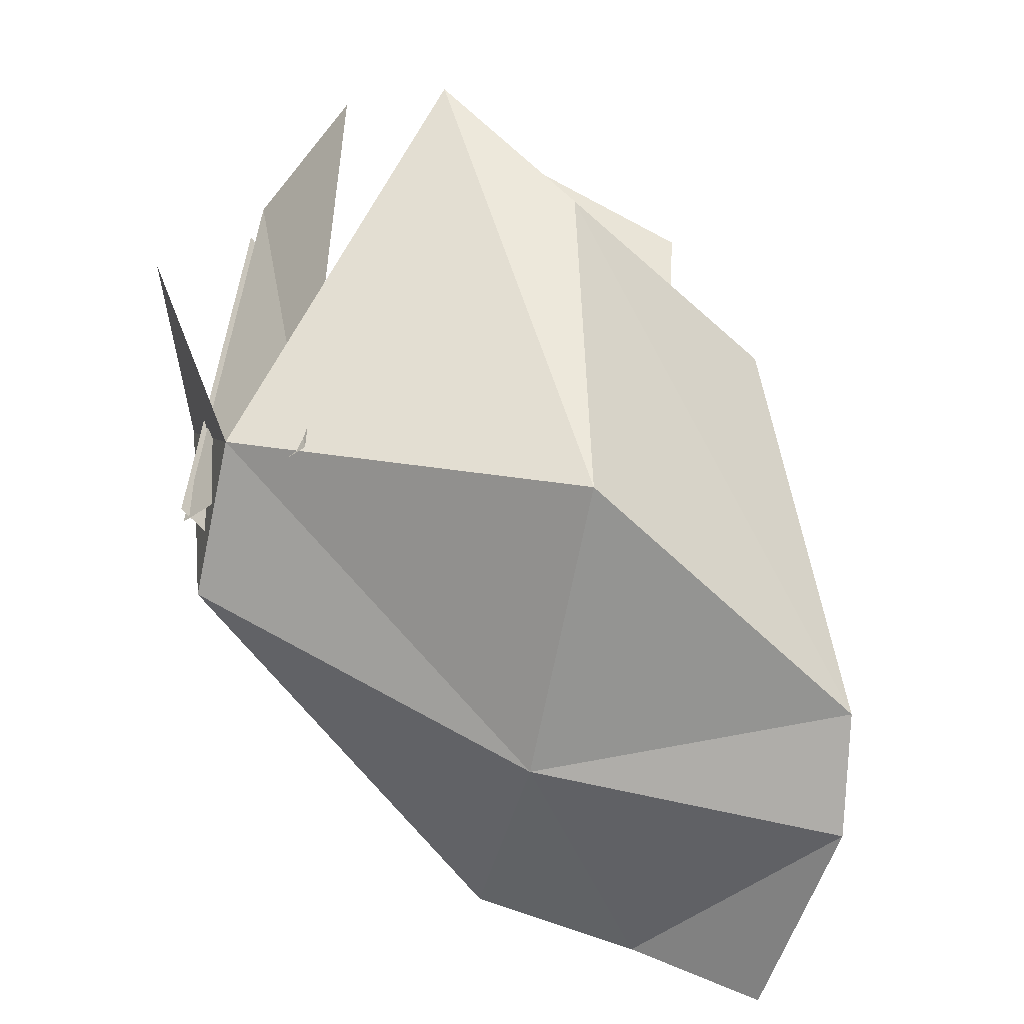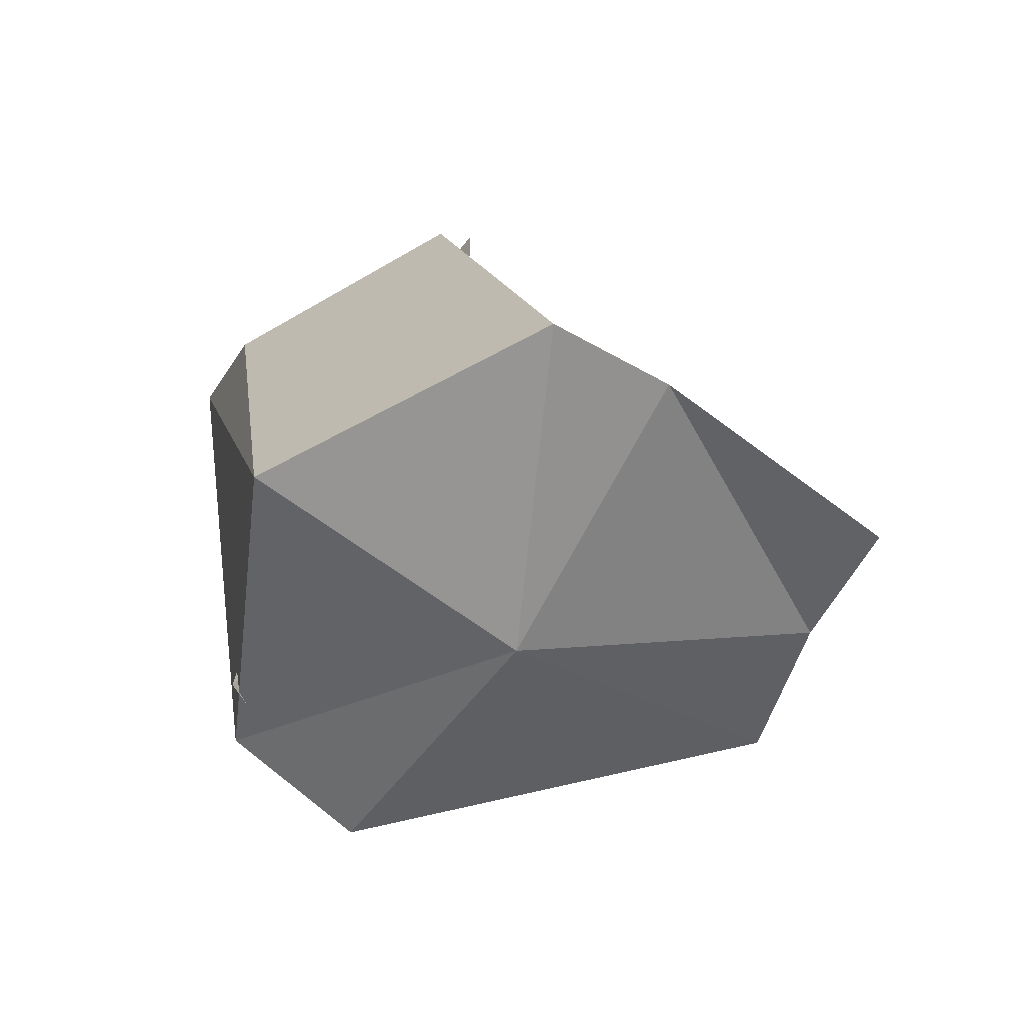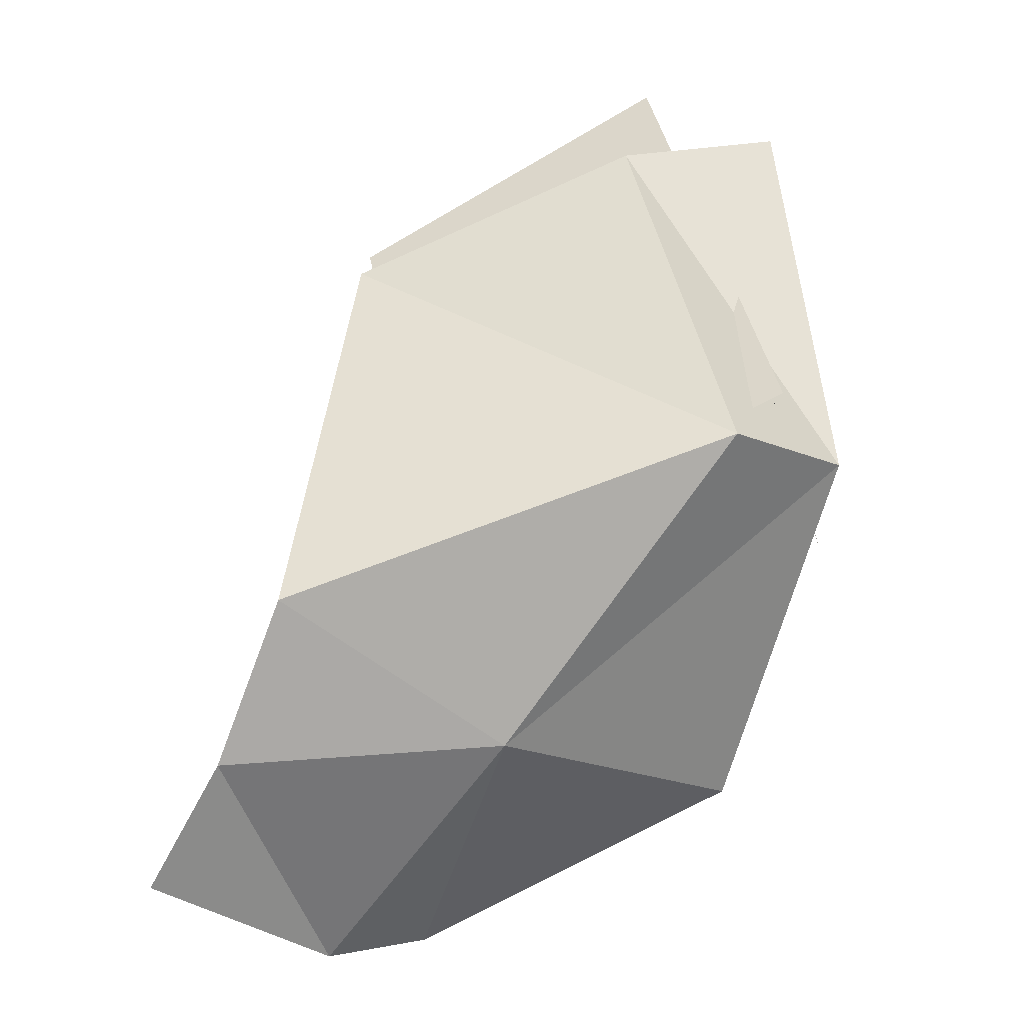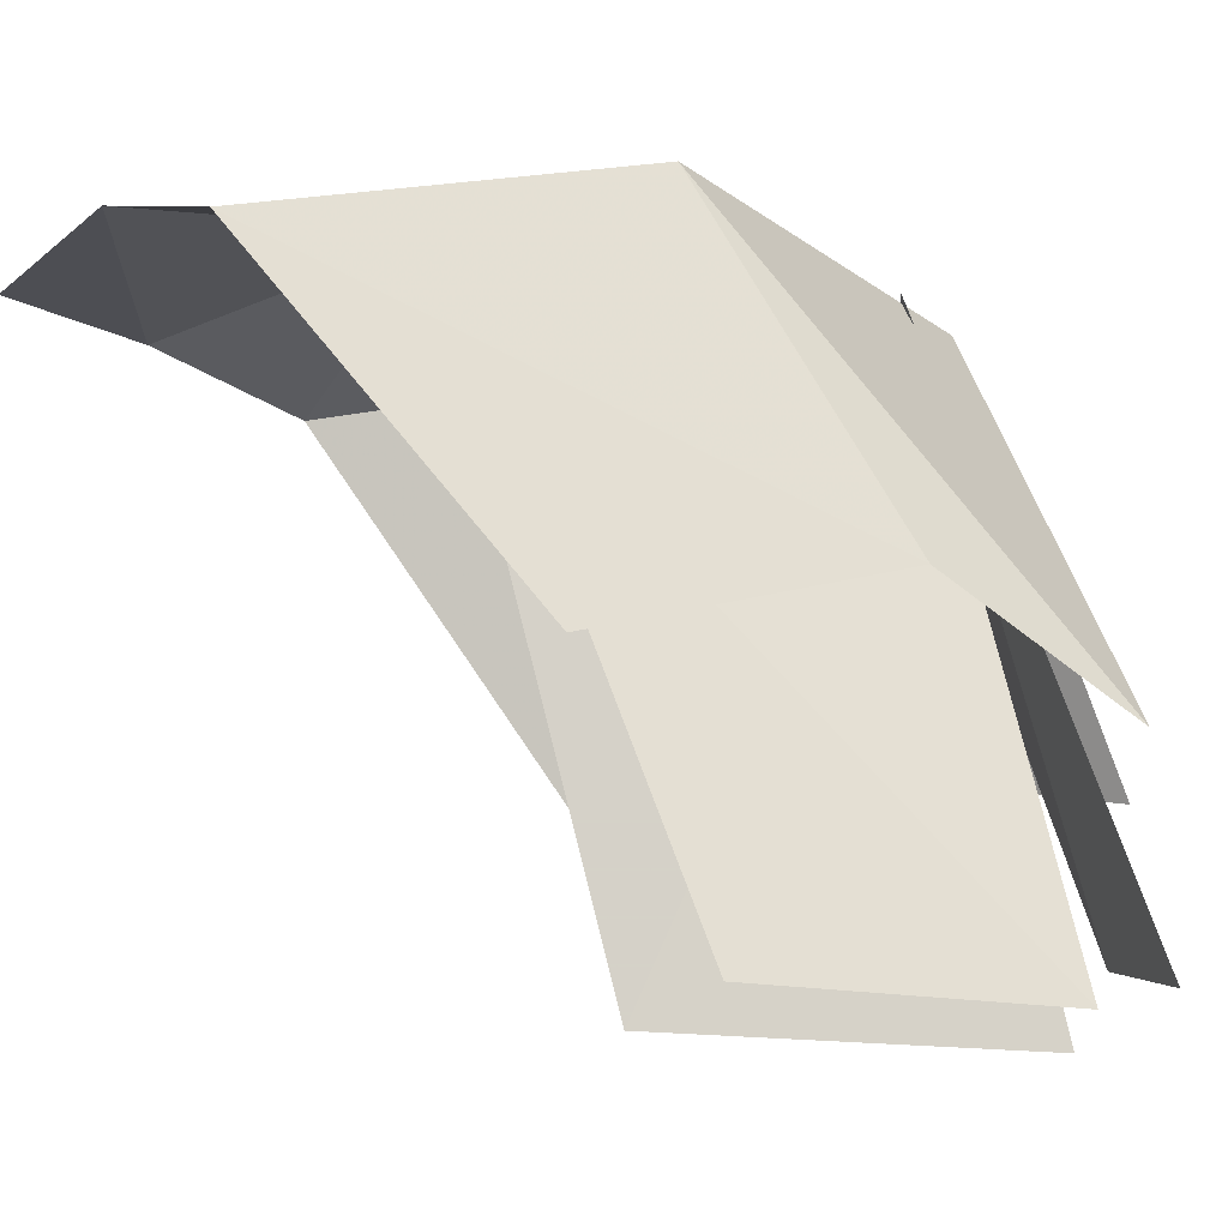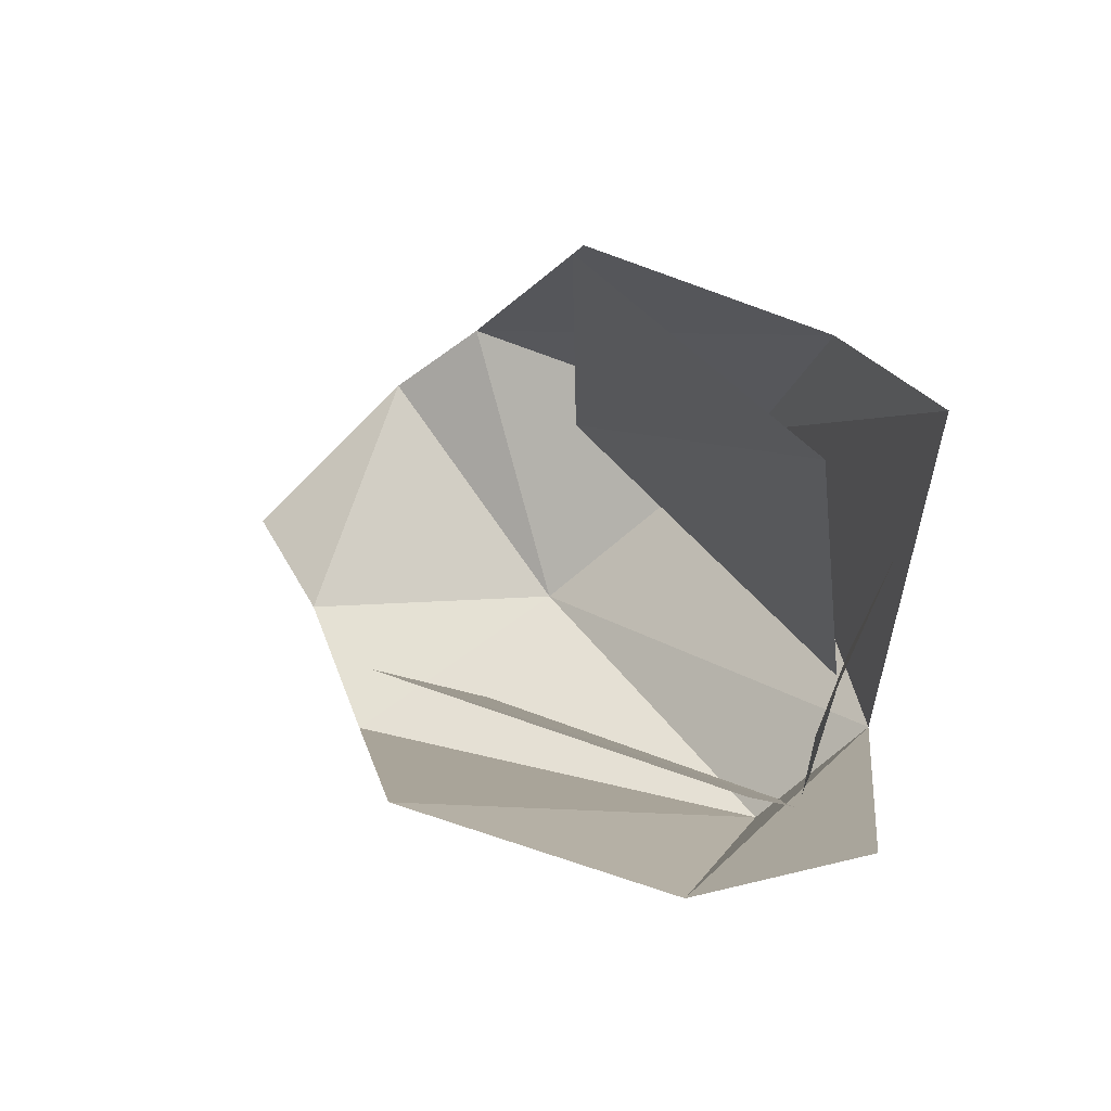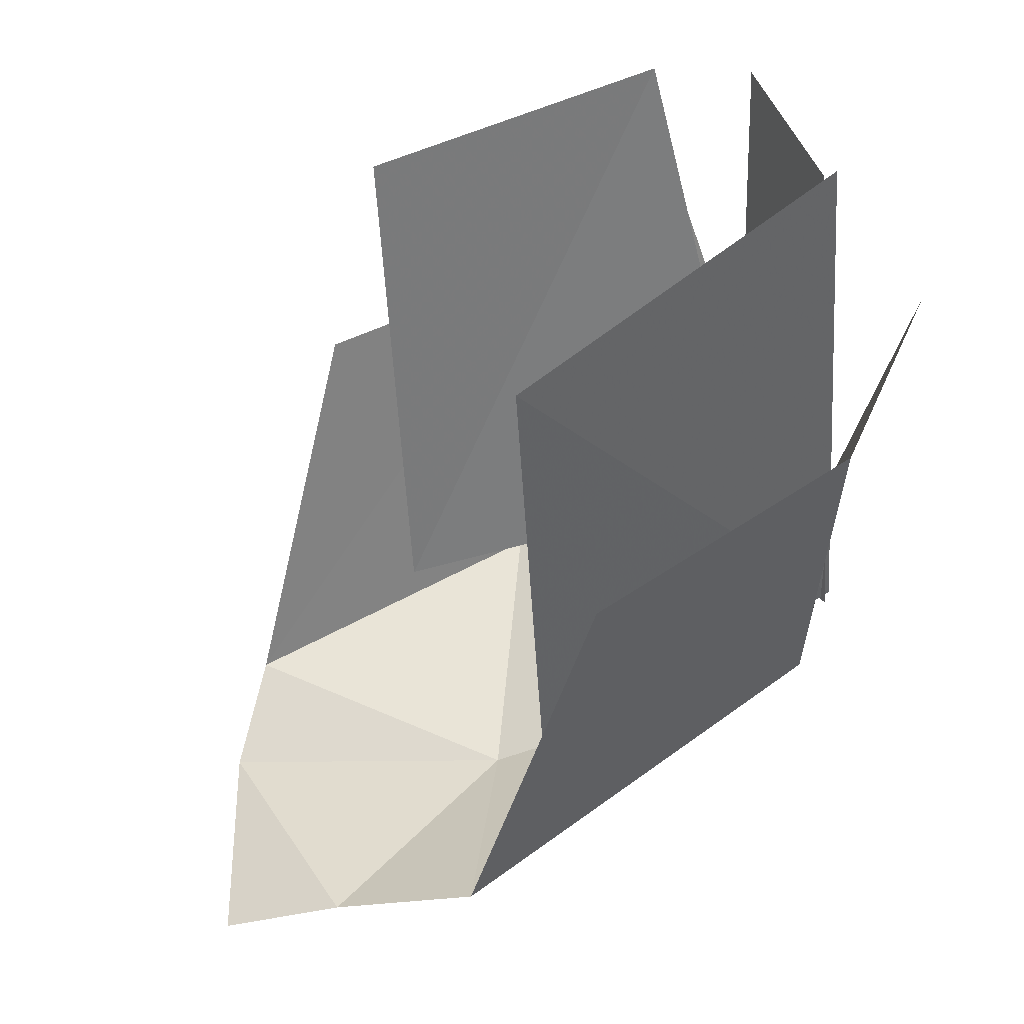
<metadata>
{"format":"obj","ext":"obj","renderer":"f3d","projection":"perspective","resolution":1024,"background":"white","views":[{"elev":-44.6,"azim":-46.7,"up":"+Y"},{"elev":-65.8,"azim":28.2,"up":"+Y"},{"elev":-53.4,"azim":-161.5,"up":"+Y"},{"elev":73.0,"azim":157.9,"up":"+Z"},{"elev":79.9,"azim":-161.2,"up":"+Y"},{"elev":34.3,"azim":150.7,"up":"+Y"}]}
</metadata>
<code>
v -0.007812 -0.6719 -0.1016
v 0.25 -0.5781 -0.1172
v 0.25 -0.5781 0.1016
v -0.007812 -0.6719 0.08594
v -0.125 -0.7891 0.07031
v -0.125 -0.7891 -0.1016
v -0.2656 -0.6641 -0.1016
v -0.08594 -0.5078 -0.1016
v 0.1484 -0.3828 -0.1172
v 0.5 -0.1953 -0.1016
v 0.5 -0.5 -0.1016
v 0.2656 -1.125 -0.08594
v 0.1172 -1.133 -0.08594
v 0.1172 -1.133 0.0625
v 0.5 -0.5 0.09375
v 0.1484 -0.3828 0.1016
v -0.08594 -0.5078 0.08594
v -0.2656 -0.6641 0.07031
v -0.5 -1.234 0.4453
v -0.5 -1.234 0.3281
v -0.25 -0.9453 0.0625
v -0.25 -0.9453 -0.1016
v -0.5 -1.234 -0.3672
v -0.5 -1.234 -0.4844
v -0.5 -1.117 -0.4844
v -0.5 -1.117 -0.3672
v -0.375 -0.8516 -0.1016
v -0.375 -0.8516 0.0625
v -0.4219 -0.2578 -0.08594
v -0.3281 -0.1719 -0.08594
v -0.3281 -0.1719 0.05469
v 0.5 -0.1953 0.09375
v -0.5 -1.25 -0.0625
v -0.5 -1.062 -0.0625
v -0.5 -1.25 0.0625
v -0.5 -1.062 0.0625
v -0.4219 -0.2578 0.05469
v 0.2656 -1.125 0.0625
v -0.5 -1.117 0.4453
v -0.5 -1.117 0.3281
v 0.5312 -1.578 0.7969
v 0.1719 -0.3594 0.8438
v -0.6094 -0.2266 0.7812
v -0.4844 -1.328 0.7109
v 0 -1.672 0.01562
v 0.75 -1.781 0.5703
v 0.7656 -1.781 -0.2656
v 1.062 -1.938 -0.01562
v -0.9531 0.2344 0.5469
v -1.109 -1 -0.1562
v -0.875 -1.219 -0.5156
v 0.4531 -1.578 -0.625
v -1.133 0.1875 -0.6328
v -0.7031 -0.1172 -0.8906
v 0.1719 -0.375 -0.8906
v -0.9844 -1.078 0.05469
v -0.8984 0.7266 0.007812
v -0.8594 0.5781 -0.4453
v -0.9844 -1.016 -0.4844
v -1.016 -1 -0.4609
v -0.7422 0.7109 -0.6562
v 0.2812 0.2422 -0.6094
v 0.0625 -1.344 -0.4141
v 0.07031 -1.133 0.4922
v 0.125 0.4062 0.5859
v -0.6641 0.7188 0.1953
v -0.9531 -0.7812 -0.07031
f 1 2 3
f 1 3 4
f 1 4 5
f 1 5 6
f 1 6 7
f 1 7 8
f 1 8 2
f 2 8 9
f 2 9 10
f 2 10 11
f 2 11 12
f 2 12 13
f 2 13 3
f 3 13 14
f 3 14 15
f 3 15 16
f 3 16 4
f 4 16 17
f 4 17 5
f 5 17 18
f 5 18 19
f 5 19 20
f 5 20 21
f 5 21 22
f 5 22 6
f 6 22 23
f 6 23 24
f 6 24 7
f 7 24 25
f 7 25 26
f 7 26 27
f 7 27 28
f 7 28 18
f 7 18 8
f 8 18 17
f 8 17 29
f 8 29 9
f 9 29 30
f 9 30 31
f 9 31 16
f 9 16 32
f 9 32 10
f 32 16 15
f 22 33 34
f 22 34 27
f 22 27 26
f 22 26 23
f 21 35 33
f 21 33 22
f 36 28 27
f 36 27 34
f 35 21 28
f 35 28 36
f 31 37 17
f 31 17 16
f 37 29 17
f 14 38 15
f 15 38 11
f 11 38 12
f 39 19 18
f 39 18 40
f 40 18 28
f 40 28 21
f 40 21 20
f 41 42 43
f 41 43 44
f 41 44 45
f 41 45 46
f 46 45 47
f 46 47 48
f 44 43 49
f 44 49 50
f 44 50 45
f 45 50 51
f 45 51 52
f 45 52 47
f 50 53 54
f 50 54 51
f 51 54 55
f 51 55 52
f 56 57 58
f 56 58 59
f 60 61 62
f 60 62 63
f 64 65 66
f 64 66 67

</code>
